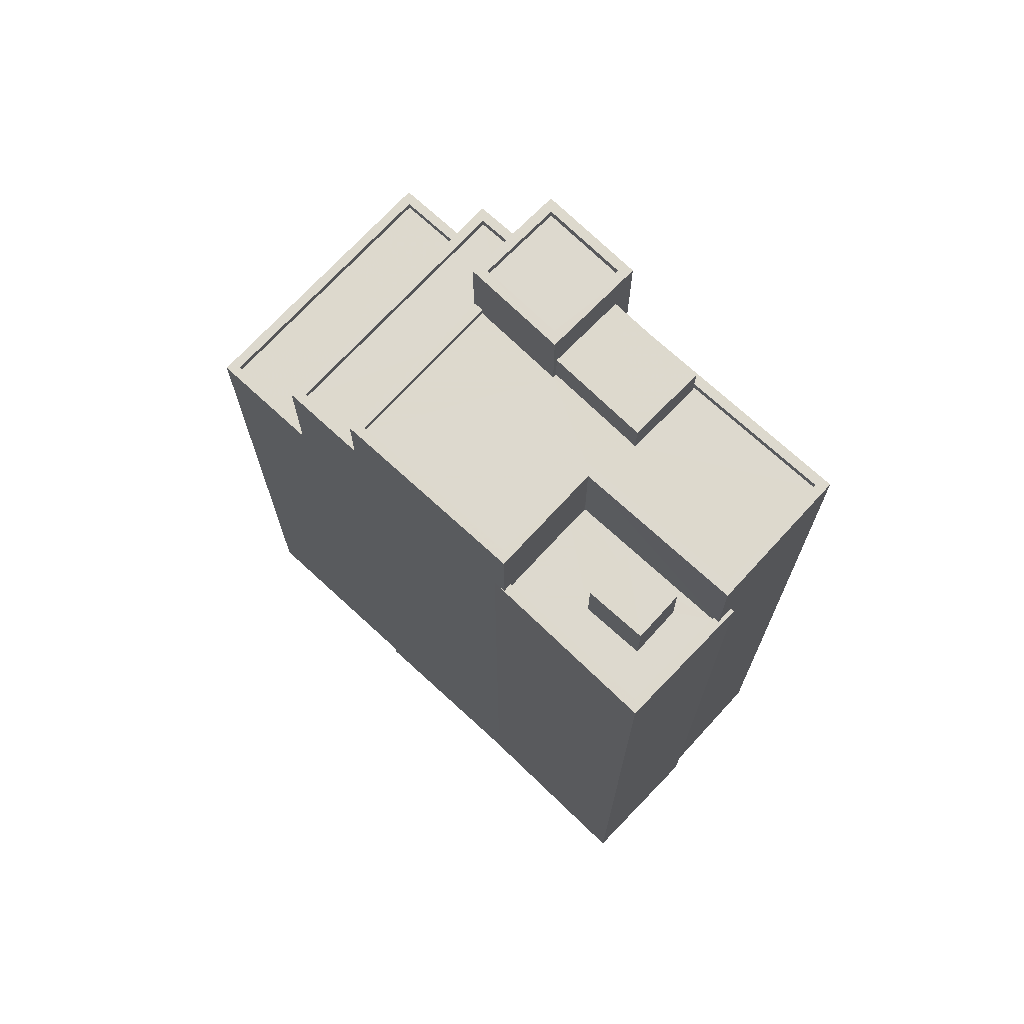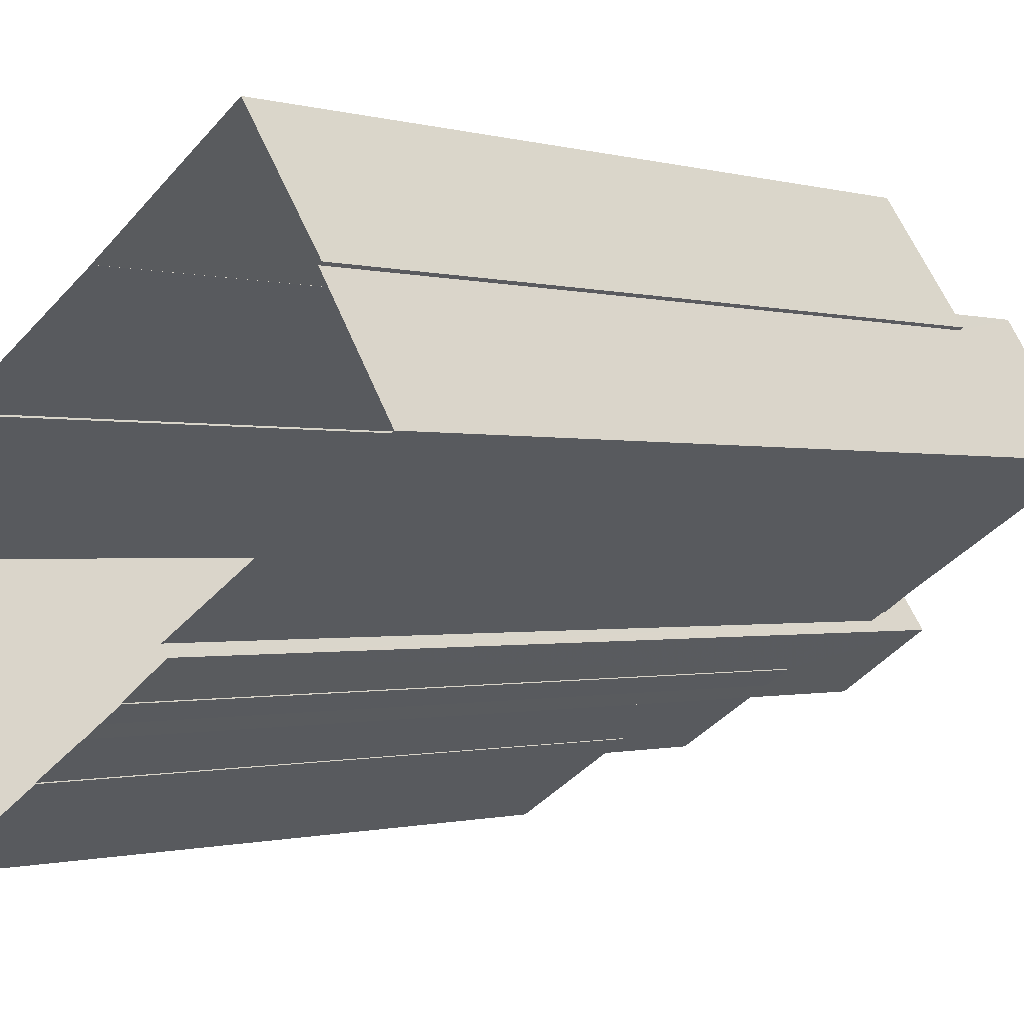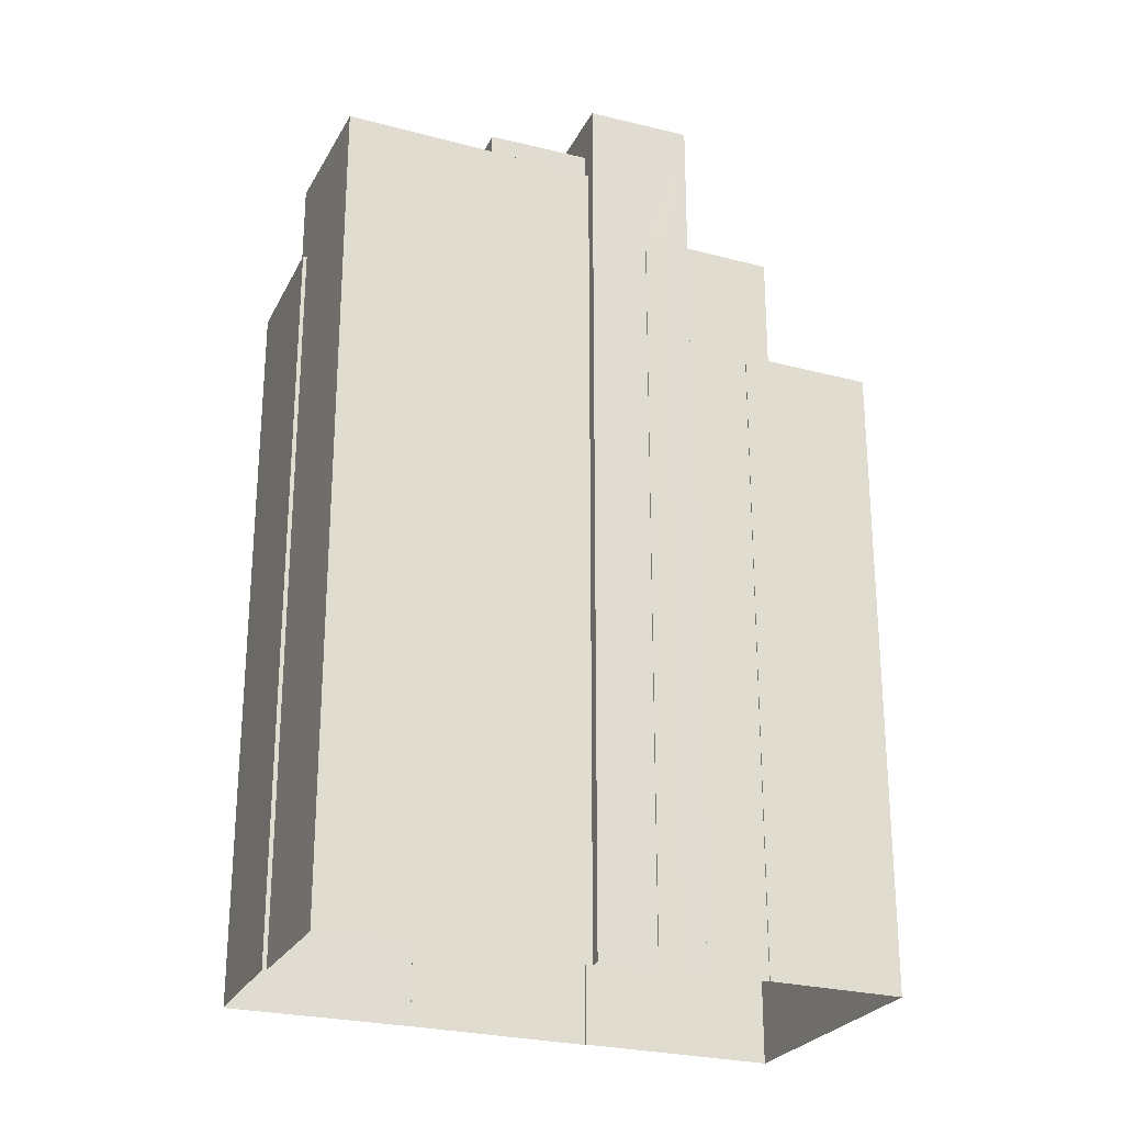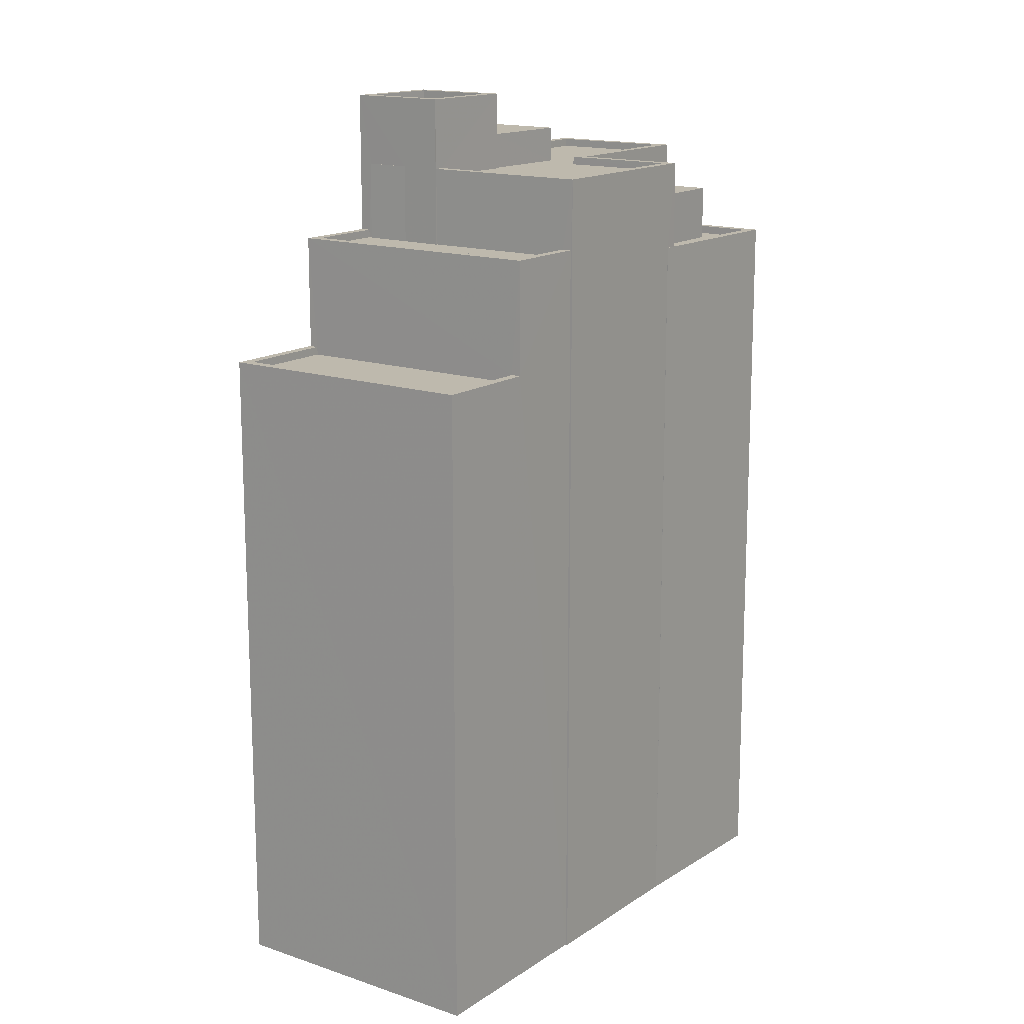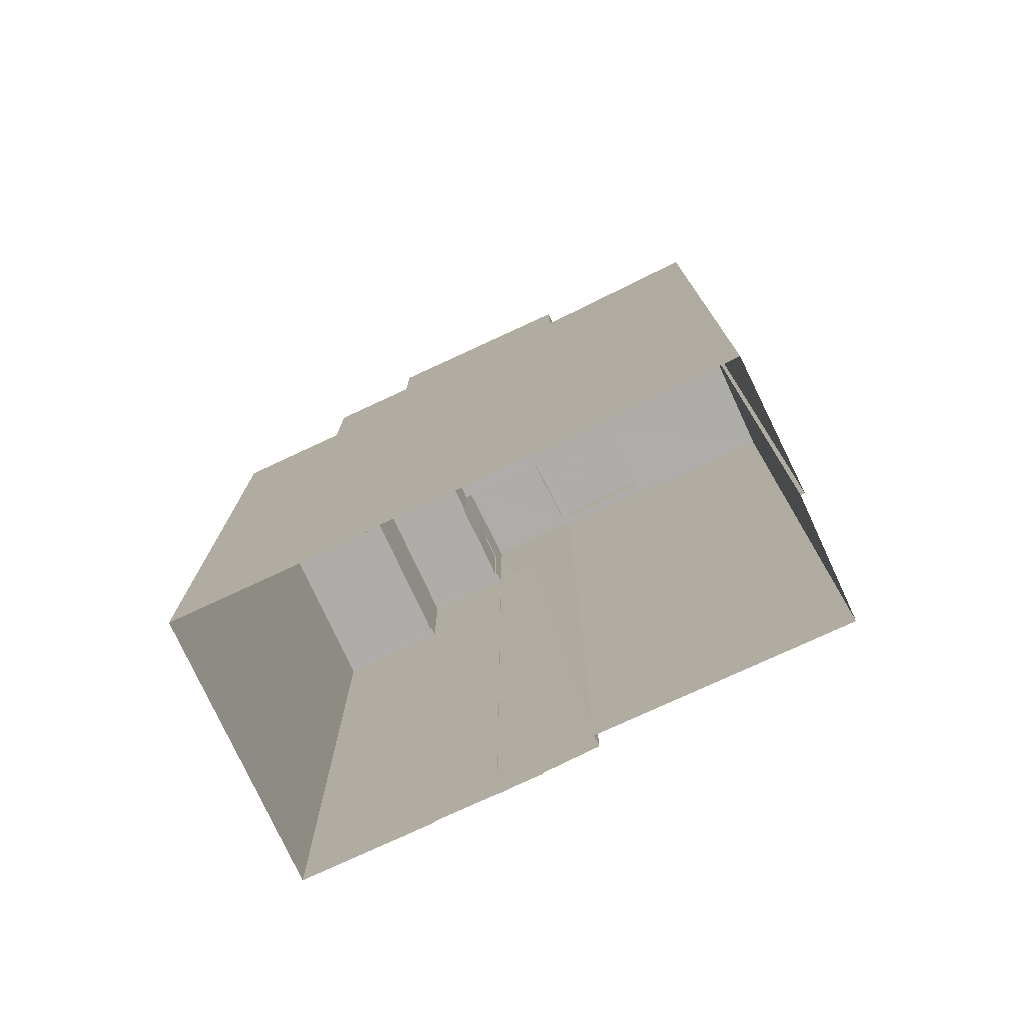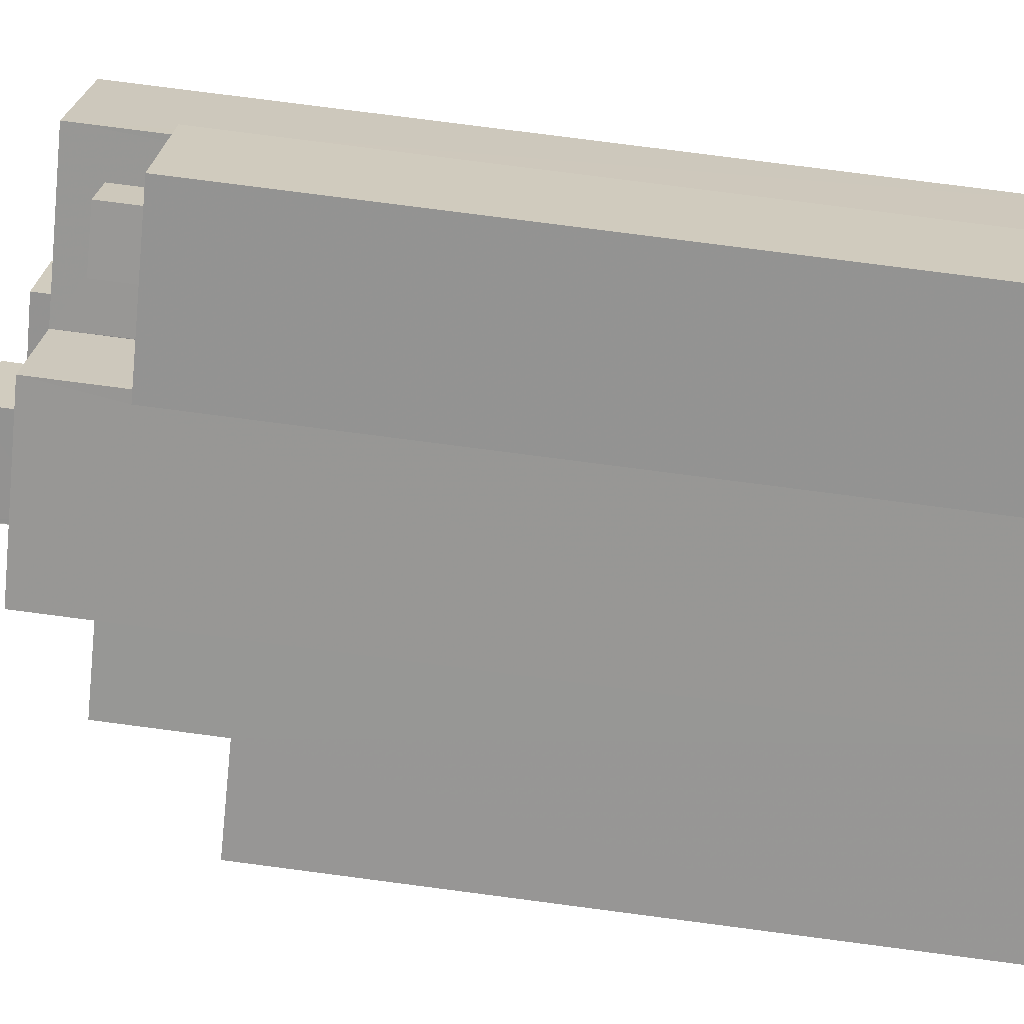
<metadata>
{"format":"obj","ext":"obj","renderer":"f3d","projection":"perspective","resolution":1024,"background":"white","views":[{"elev":71.9,"azim":-169.7,"up":"+Z"},{"elev":-0.7,"azim":-138.2,"up":"+Y"},{"elev":-25.8,"azim":-55.3,"up":"+Z"},{"elev":15.2,"azim":93.5,"up":"+Z"},{"elev":-77.0,"azim":172.5,"up":"+Z"},{"elev":79.2,"azim":97.4,"up":"+Y"}]}
</metadata>
<code>
v -5903 -3.626e+04 3.356
v -5900 -3.626e+04 3.357
v -5902 -3.626e+04 3.356
v -5905 -3.627e+04 3.355
v -5898 -3.627e+04 3.353
v -5886 -3.627e+04 3.351
v -5890 -3.628e+04 3.35
v -5894 -3.627e+04 3.351
v -5891 -3.627e+04 3.353
v -5896 -3.626e+04 3.355
v -5891 -3.627e+04 3.353
v -5896 -3.626e+04 3.355
v -5894 -3.627e+04 3.351
v -5897 -3.627e+04 3.352
v -5898 -3.627e+04 3.353
v -5896 -3.627e+04 3.352
v -5897 -3.627e+04 3.352
v -5895 -3.627e+04 3.352
v -5895 -3.627e+04 3.352
v -5899 -3.626e+04 27.93
v -5900 -3.626e+04 27.93
v -5901 -3.626e+04 27.93
v -5898 -3.626e+04 27.93
v -5902 -3.626e+04 26.21
v -5900 -3.626e+04 26.21
v -5900 -3.626e+04 26.21
v -5898 -3.626e+04 26.2
v -5896 -3.626e+04 26.2
v -5897 -3.626e+04 26.2
v -5899 -3.626e+04 26.2
v -5901 -3.626e+04 26.21
v -5902 -3.626e+04 26.21
v -5897 -3.626e+04 26.2
v -5898 -3.626e+04 26.2
v -5896 -3.626e+04 26.45
v -5896 -3.626e+04 26.45
v -5896 -3.626e+04 26.45
v -5900 -3.626e+04 26.46
v -5896 -3.626e+04 26.45
v -5902 -3.626e+04 26.46
v -5902 -3.626e+04 26.46
v -5903 -3.626e+04 26.46
v -5900 -3.626e+04 26.46
v -5902 -3.626e+04 26.46
v -5898 -3.626e+04 26.45
v -5897 -3.626e+04 26.45
v -5898 -3.626e+04 26.45
v -5894 -3.627e+04 29.22
v -5895 -3.627e+04 29.22
v -5895 -3.627e+04 29.22
v -5891 -3.627e+04 29.22
v -5894 -3.627e+04 29.22
v -5891 -3.627e+04 29.22
v -5896 -3.626e+04 29.22
v -5896 -3.626e+04 29.22
v -5894 -3.627e+04 29.22
v -5899 -3.627e+04 29.22
v -5905 -3.627e+04 29.22
v -5898 -3.627e+04 29.22
v -5902 -3.626e+04 29.22
v -5902 -3.626e+04 29.22
v -5898 -3.626e+04 29.22
v -5898 -3.627e+04 29.22
v -5898 -3.627e+04 29.22
v -5904 -3.627e+04 29.22
v -5896 -3.627e+04 28.97
v -5894 -3.627e+04 28.97
v -5891 -3.627e+04 28.97
v -5896 -3.626e+04 28.97
v -5904 -3.627e+04 28.97
v -5899 -3.627e+04 28.97
v -5900 -3.627e+04 28.97
v -5902 -3.626e+04 28.97
v -5899 -3.627e+04 28.97
v -5898 -3.627e+04 28.97
v -5896 -3.627e+04 28.97
v -5889 -3.627e+04 23.24
v -5890 -3.628e+04 23.23
v -5886 -3.627e+04 23.24
v -5893 -3.627e+04 23.24
v -5888 -3.627e+04 23.49
v -5886 -3.627e+04 23.49
v -5886 -3.627e+04 23.49
v -5890 -3.628e+04 23.48
v -5893 -3.627e+04 23.49
v -5894 -3.627e+04 23.49
v -5889 -3.627e+04 23.49
v -5894 -3.627e+04 23.49
v -5890 -3.628e+04 23.48
v -5893 -3.627e+04 23.49
v -5893 -3.627e+04 27.03
v -5893 -3.627e+04 27.03
v -5895 -3.627e+04 27.03
v -5889 -3.627e+04 27.03
v -5891 -3.627e+04 27.03
v -5891 -3.627e+04 27.03
v -5888 -3.627e+04 27.03
v -5895 -3.627e+04 27.03
v -5889 -3.627e+04 26.78
v -5891 -3.627e+04 26.78
v -5894 -3.627e+04 26.78
v -5893 -3.627e+04 26.78
v -5895 -3.627e+04 26.78
v -5895 -3.627e+04 26.78
v -5894 -3.627e+04 26.78
v -5895 -3.627e+04 26.78
v -5894 -3.627e+04 26.78
v -5896 -3.627e+04 27.03
v -5897 -3.627e+04 27.03
v -5897 -3.627e+04 27.03
v -5898 -3.627e+04 30.08
v -5899 -3.627e+04 30.08
v -5900 -3.627e+04 30.08
v -5896 -3.627e+04 30.08
v -5895 -3.627e+04 31.42
v -5898 -3.627e+04 31.42
v -5895 -3.627e+04 31.42
v -5898 -3.627e+04 31.42
v -5894 -3.627e+04 31.17
v -5898 -3.627e+04 31.17
v -5895 -3.627e+04 31.17
v -5896 -3.627e+04 31.17
v -5894 -3.627e+04 31.42
v -5894 -3.627e+04 31.42
v -5896 -3.627e+04 31.42
v -5896 -3.627e+04 31.42
f 1 2 3
f 4 3 5
f 6 7 8
f 9 10 11
f 6 8 9
f 2 12 10
f 7 13 8
f 14 15 5
f 16 17 14
f 18 16 19
f 8 19 9
f 3 2 10
f 3 10 5
f 5 10 9
f 14 5 9
f 16 14 9
f 19 16 9
f 20 21 22
f 20 23 21
f 24 25 26
f 26 27 28
f 27 29 28
f 30 29 27
f 24 31 25
f 25 27 26
f 24 32 31
f 31 32 30
f 29 30 33
f 30 32 34
f 30 34 33
f 35 36 37
f 38 39 37
f 40 41 42
f 37 36 43
f 41 44 38
f 42 41 43
f 38 37 43
f 41 38 43
f 45 46 47
f 48 49 50
f 51 52 53
f 54 55 53
f 51 56 52
f 57 58 59
f 60 58 61
f 60 61 62
f 54 62 55
f 57 59 63
f 55 51 53
f 64 55 62
f 65 58 57
f 61 58 65
f 61 64 62
f 66 67 68
f 69 66 68
f 70 71 72
f 73 70 74
f 73 74 75
f 66 69 75
f 66 74 76
f 74 70 72
f 75 74 66
f 77 78 79
f 77 80 78
f 81 82 83
f 83 82 84
f 84 85 86
f 82 81 87
f 86 85 88
f 85 89 90
f 82 89 84
f 84 89 85
f 91 92 93
f 94 95 96
f 94 97 95
f 97 92 91
f 93 92 98
f 97 94 92
f 99 100 101
f 99 101 102
f 103 104 102
f 100 105 101
f 103 106 104
f 107 103 102
f 101 107 102
f 108 109 110
f 111 112 113
f 111 114 112
f 115 116 117
f 115 118 116
f 119 120 121
f 119 122 120
f 117 123 124
f 117 124 115
f 125 116 126
f 125 124 123
f 126 116 118
f 124 125 126
f 25 22 21
f 25 31 22
f 23 25 21
f 23 27 25
f 20 27 23
f 20 30 27
f 31 30 20
f 22 31 20
f 26 38 24
f 38 44 24
f 44 32 24
f 39 38 26
f 28 39 26
f 47 46 33
f 34 47 33
f 2 36 12
f 2 43 36
f 10 12 36
f 35 10 36
f 42 2 1
f 42 43 2
f 40 42 1
f 3 40 1
f 3 4 40
f 4 58 40
f 40 60 41
f 40 58 60
f 59 58 4
f 5 59 4
f 37 54 35
f 10 35 11
f 11 35 53
f 35 54 53
f 96 52 105
f 52 96 53
f 53 95 11
f 105 100 96
f 11 95 9
f 96 95 53
f 106 103 50
f 49 106 50
f 45 47 62
f 60 62 44
f 41 60 44
f 47 34 32
f 44 47 32
f 62 47 44
f 29 33 46
f 28 29 39
f 46 45 62
f 37 39 54
f 54 46 62
f 29 46 39
f 39 46 54
f 50 107 48
f 50 103 107
f 56 51 68
f 67 56 68
f 57 70 65
f 57 71 70
f 65 70 73
f 61 65 73
f 64 73 75
f 64 61 73
f 64 75 69
f 55 64 69
f 51 69 68
f 51 55 69
f 80 89 78
f 80 90 89
f 77 79 82
f 87 77 82
f 89 79 78
f 89 82 79
f 8 13 86
f 88 8 86
f 84 86 13
f 7 84 13
f 95 97 81
f 95 81 9
f 81 6 9
f 81 83 6
f 84 7 6
f 83 84 6
f 85 91 88
f 8 88 19
f 19 88 93
f 88 91 93
f 80 77 90
f 85 90 91
f 91 87 97
f 97 87 81
f 90 77 87
f 91 90 87
f 92 102 104
f 98 92 104
f 100 99 94
f 96 100 94
f 92 94 99
f 102 92 99
f 14 17 110
f 109 14 110
f 108 110 17
f 16 108 17
f 74 113 112
f 74 72 113
f 114 74 112
f 114 76 74
f 72 71 57
f 72 57 113
f 57 111 113
f 57 63 111
f 125 66 114
f 116 125 111
f 116 59 15
f 76 114 66
f 15 59 5
f 59 111 63
f 125 114 111
f 111 59 116
f 16 18 108
f 18 117 108
f 14 109 15
f 109 117 116
f 108 117 109
f 15 109 116
f 101 123 48
f 107 101 48
f 19 93 18
f 123 117 48
f 117 18 93
f 98 104 106
f 49 98 106
f 48 117 49
f 49 93 98
f 93 49 117
f 105 52 101
f 101 52 123
f 123 56 125
f 56 67 66
f 56 66 125
f 123 52 56
f 115 119 121
f 115 124 119
f 115 121 120
f 118 115 120
f 118 120 122
f 126 118 122
f 124 122 119
f 124 126 122

</code>
